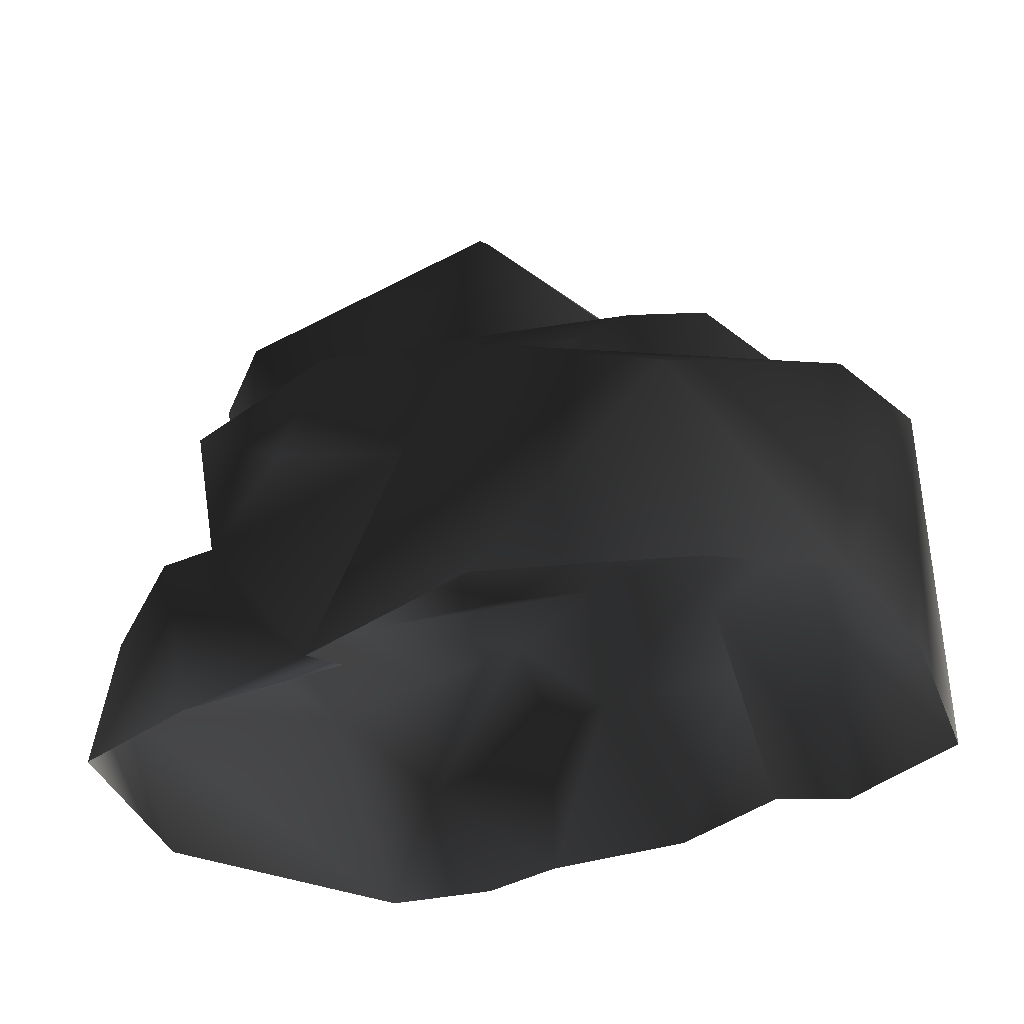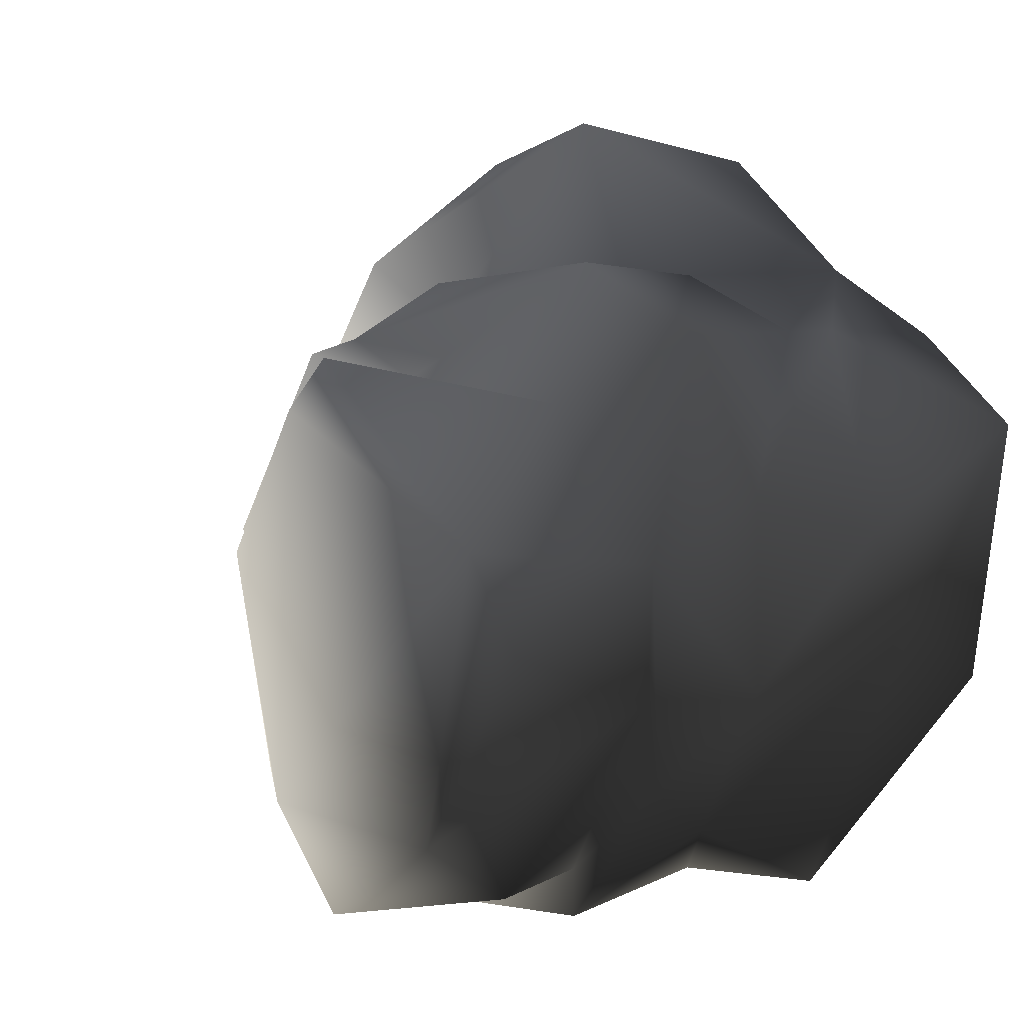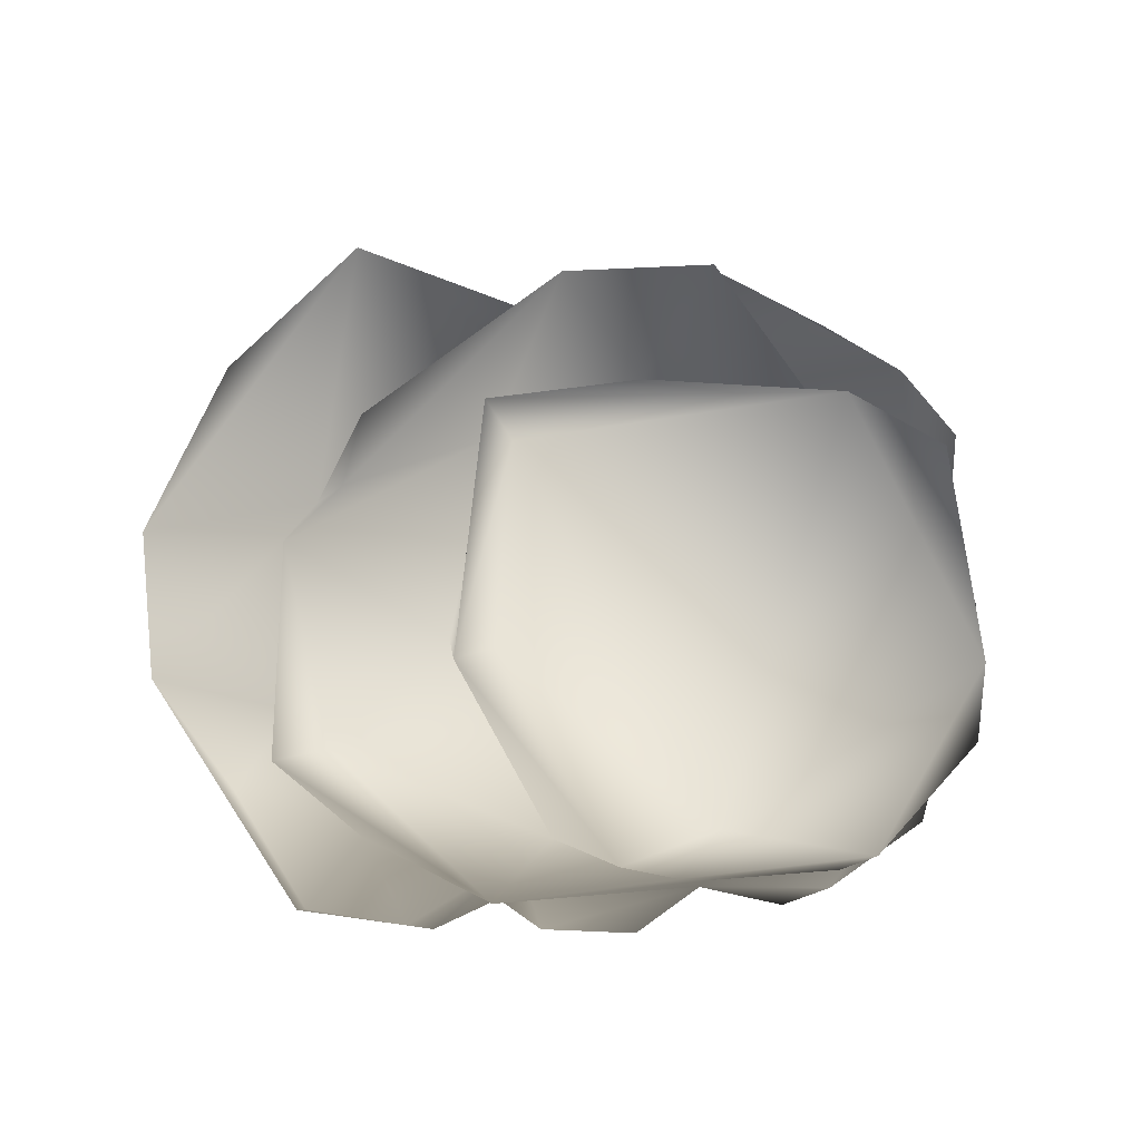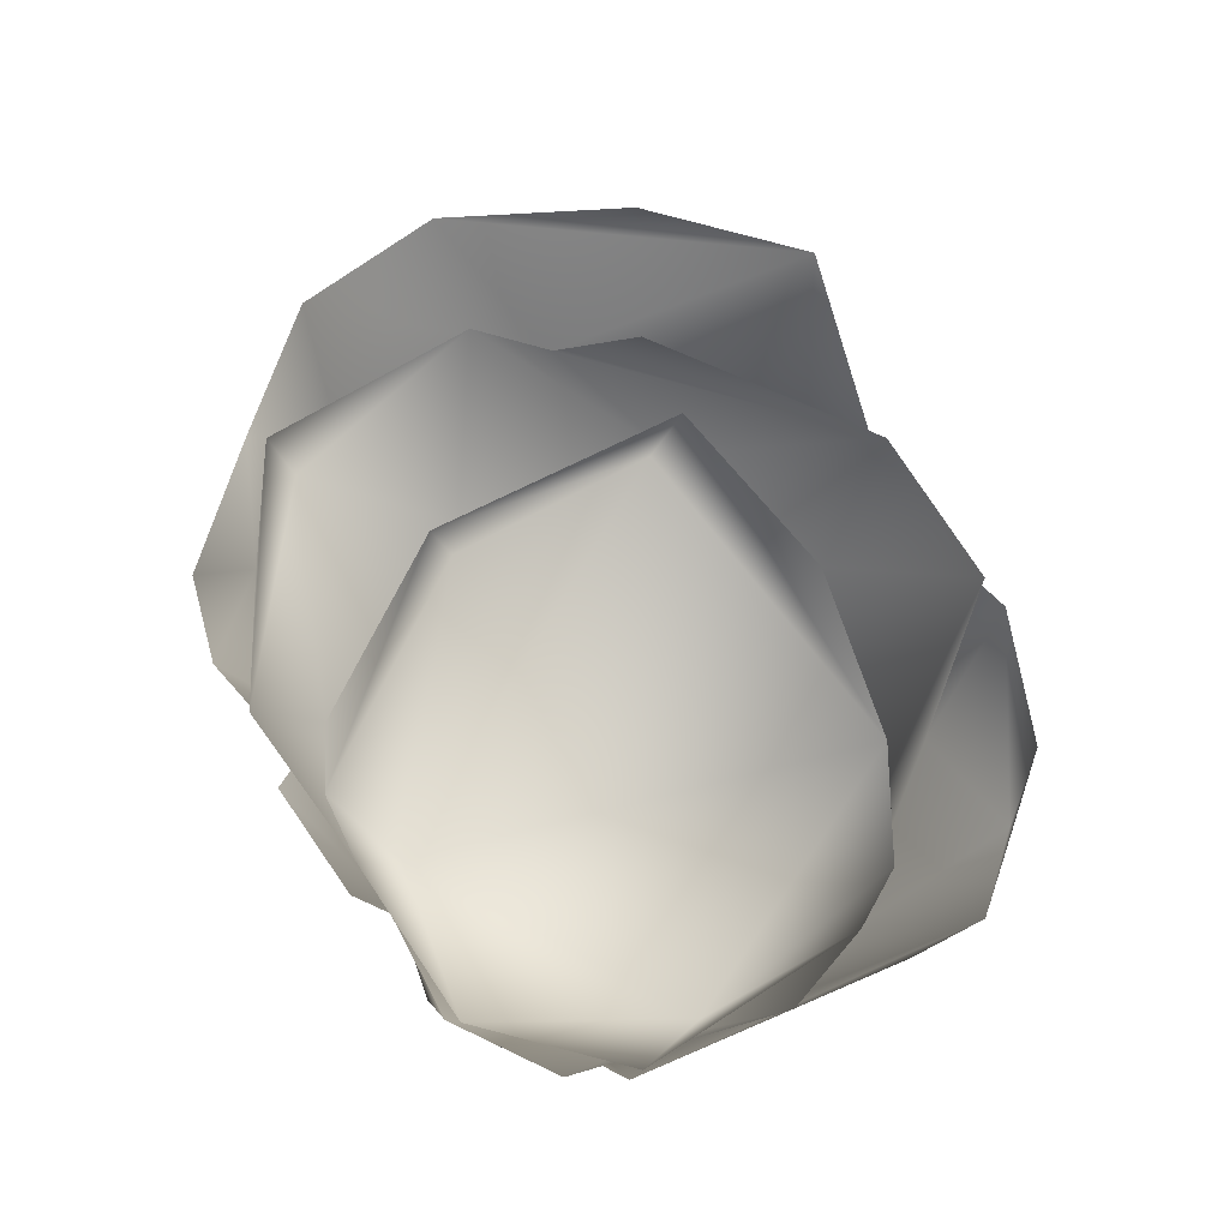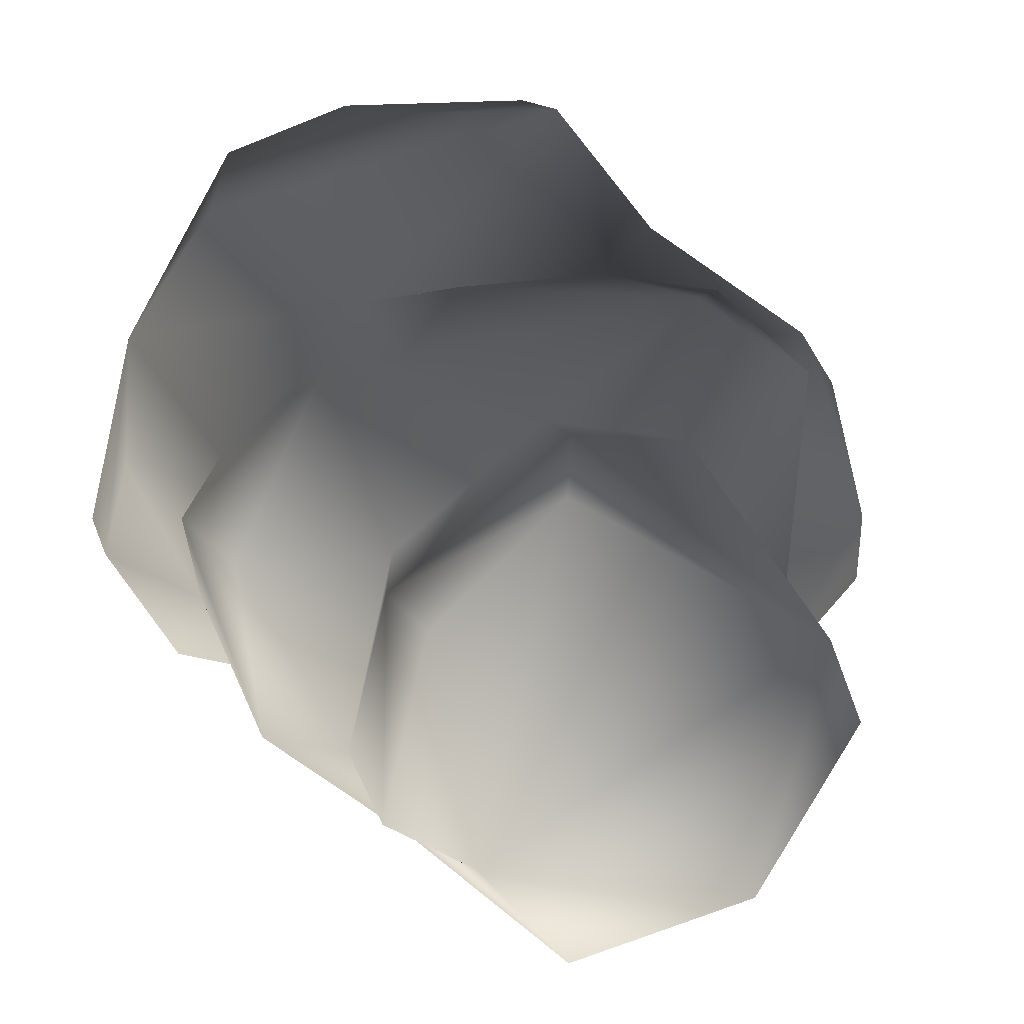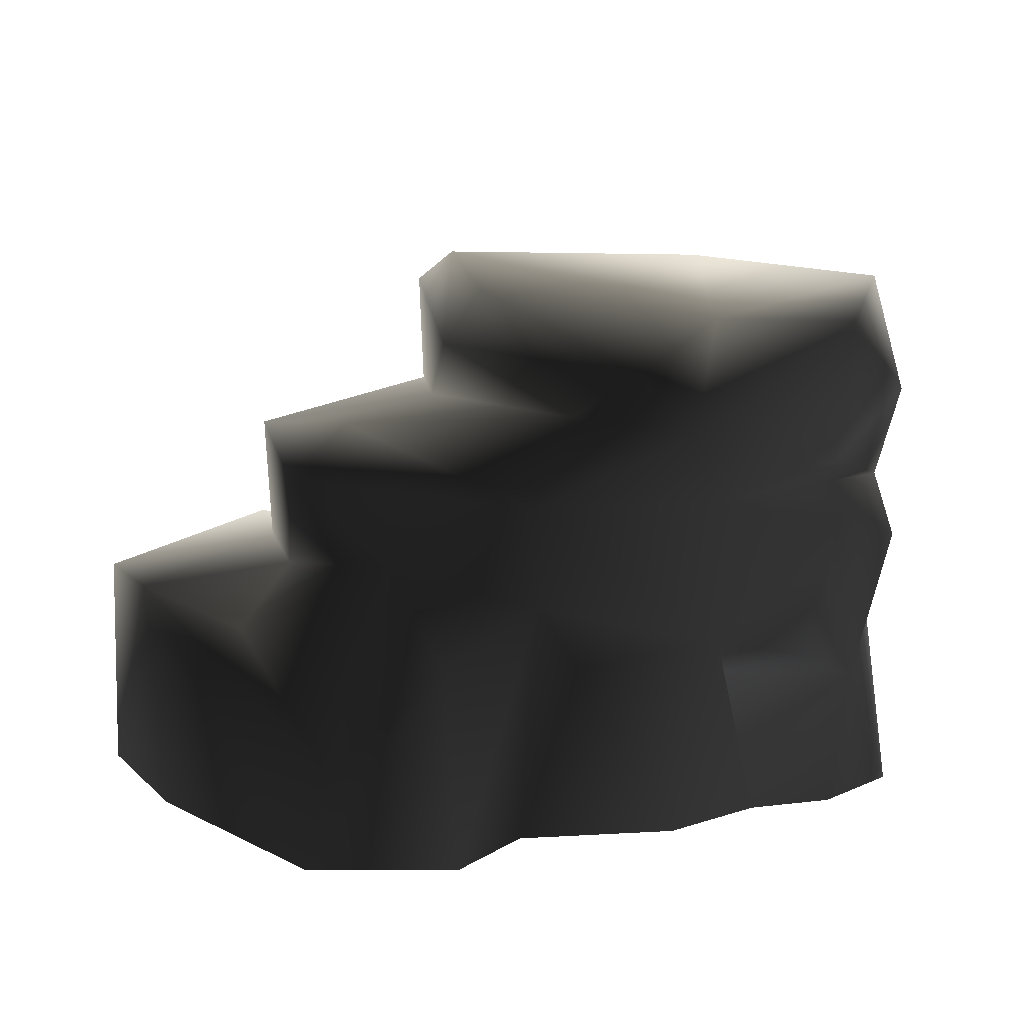
<metadata>
{"format":"obj","ext":"obj","renderer":"f3d","projection":"perspective","resolution":1024,"background":"white","views":[{"elev":61.0,"azim":-5.0,"up":"+Z"},{"elev":-5.6,"azim":-129.9,"up":"+Z"},{"elev":79.3,"azim":140.1,"up":"+Y"},{"elev":78.6,"azim":-159.9,"up":"+Y"},{"elev":13.7,"azim":169.9,"up":"+Z"},{"elev":11.0,"azim":124.6,"up":"+Y"}]}
</metadata>
<code>
v 2.836 -0.4419 1.642
v 3.116 1.481 1.564
v 3.463 -0.442 -0.3896
v 2.16 -0.415 2.857
v 2.433 1.417 2.564
v 1.032 1.105 3.289
v 1.209 1.569 1.814
v -0.4117 1.353 3.331
v -0.835 1.294 1.955
v -1.634 -0.4053 2.116
v 2.414 1.672 0.6079
v 3.173 1.292 0.477
v 3.367 0.3337 -0.5197
v 1.661 2.653 1.495
v 2.778 2.441 0.2827
v 2.616 1.821 -0.5395
v 2.182 2.313 -1.599
v 1.786 1.432 -1.396
v 0.8181 1.115 -2.472
v 0.8385 2.267 -2.493
v 1.024 2.784 -2.368
v 0.03828 2.531 -3.08
v -0.08949 3.645 -3.164
v -1.298 2.953 -3.02
v 0.1293 2.059 -3.139
v -1.246 2.219 -2.816
v 2.792 1.116 -1.22
v 2.667 -0.4931 -1.265
v 2.079 -0.3734 -1.431
v 1.995 1.065 -1.925
v 1.366 -0.3223 -2.407
v 0.2114 -0.4301 -2.488
v -1.533 3.867 -2.623
v 0.3859 0.9924 -3.013
v -0.7644 0.5447 -2.876
v 0.2979 0.7294 -2.25
v -0.3562 -0.4366 -2.903
v -0.7849 1.811 -3.217
v 0.2979 0.7294 -2.25
v 0.2979 0.7294 -2.25
v -1.216 -0.4407 -3.001
v 0.6383 3.675 -2.317
v -2.067 3.913 -0.5254
v 0.0187 4.024 0.7075
v 1.033 3.824 -0.3249
v 1.329 3.273 -2.046
v -2.387 3.755 -1.264
v 1.552 2.938 -1.555
v 2.396 2.858 0.01798
v 1.189 2.954 0.07073
v 1.294 3.394 -0.1377
v -0.02526 2.881 1.06
v 1.033 3.824 -0.3249
v 0.0187 4.024 0.7075
v -0.06408 3.76 1.132
v -0.02526 2.881 1.06
v -1.282 2.444 0.7578
v -2.067 3.913 -0.5254
v -2.199 2.258 -0.5436
v -2.422 1.996 1.195
v -1.409 2.219 1.88
v 1.047 2.649 1.545
v 0.533 2.156 2.007
v -2.433 1.388 0.02649
v -2.343 0.9223 1.351
v -1.775 1.444 1.817
v -0.835 1.294 1.955
v -1.634 -0.4053 2.116
v -2.387 3.755 -1.264
v -2.384 2.5 -1.575
v -1.533 3.867 -2.623
v 1.209 1.569 1.814
v -1.298 2.953 -3.02
v -1.246 2.219 -2.816
v -2.145 2.176 -2.231
v -2.376 1.345 -1.488
v -1.628 1.223 -2.546
v -3.342 0.6538 -0.9751
v -1.216 -0.4407 -3.001
v -2.988 -0.4418 -1.335
v -0.7849 1.811 -3.217
v -3.401 -0.4319 0.6229
v -0.7644 0.5447 -2.876
v -3.263 1 -0.3053
v -2.709 0.8252 1.326
v -2.576 -0.4412 1.44
v -1.376 -0.4418 1.993
v 1.126 -0.4416 3.248
v -0.4554 -0.4415 3.274
g Rock5_(8)_3187_44
f 1 3 2
f 2 4 1
f 5 4 2
f 5 6 4
f 2 7 5
f 7 8 5
f 8 6 5
f 7 9 8
f 8 9 10
f 11 7 2
f 2 12 11
f 2 13 12
f 13 2 3
f 7 11 14
f 14 11 15
f 16 15 11
f 13 16 12
f 12 16 11
f 15 16 17
f 18 17 16
f 18 19 17
f 20 17 19
f 21 17 20
f 22 21 20
f 22 23 21
f 24 23 22
f 19 25 20
f 25 26 20
f 26 22 20
f 26 24 22
f 16 27 18
f 16 13 27
f 18 27 28
f 28 27 3
f 18 28 29
f 30 19 18
f 30 18 29
f 29 31 30
f 30 31 19
f 32 19 31
f 24 33 23
f 19 34 25
f 35 25 34
f 32 35 36
f 32 37 35
f 38 25 35
f 38 26 25
f 34 39 35
f 34 19 39
f 40 19 32
f 13 3 27
f 41 35 37
f 42 33 43
f 42 43 44
f 45 42 44
f 46 42 45
f 42 46 21
f 42 21 23
f 23 33 42
f 33 47 43
f 21 46 48
f 48 17 21
f 49 17 48
f 48 50 49
f 51 50 48
f 46 51 48
f 52 50 51
f 50 52 14
f 49 50 14
f 51 46 53
f 54 51 53
f 15 17 49
f 15 49 14
f 55 51 54
f 55 56 51
f 55 57 52
f 55 58 57
f 55 54 58
f 59 57 58
f 59 60 57
f 57 60 61
f 52 57 61
f 52 61 62
f 62 14 52
f 63 62 61
f 63 61 9
f 60 59 64
f 60 64 65
f 66 60 65
f 66 61 60
f 66 65 67
f 61 66 67
f 67 65 68
f 69 59 58
f 70 59 69
f 69 71 70
f 72 63 9
f 62 63 7
f 70 71 73
f 73 74 70
f 75 70 74
f 75 59 70
f 59 75 76
f 76 64 59
f 75 77 76
f 78 76 77
f 78 77 79
f 80 78 79
f 77 75 81
f 74 81 75
f 78 80 82
f 77 83 79
f 77 81 83
f 84 76 78
f 84 78 82
f 84 82 85
f 64 84 85
f 76 84 64
f 86 85 82
f 68 85 86
f 68 86 87
f 65 85 68
f 64 85 65
f 6 89 88
f 6 8 89
f 8 10 89
f 6 88 4
f 14 62 7

</code>
